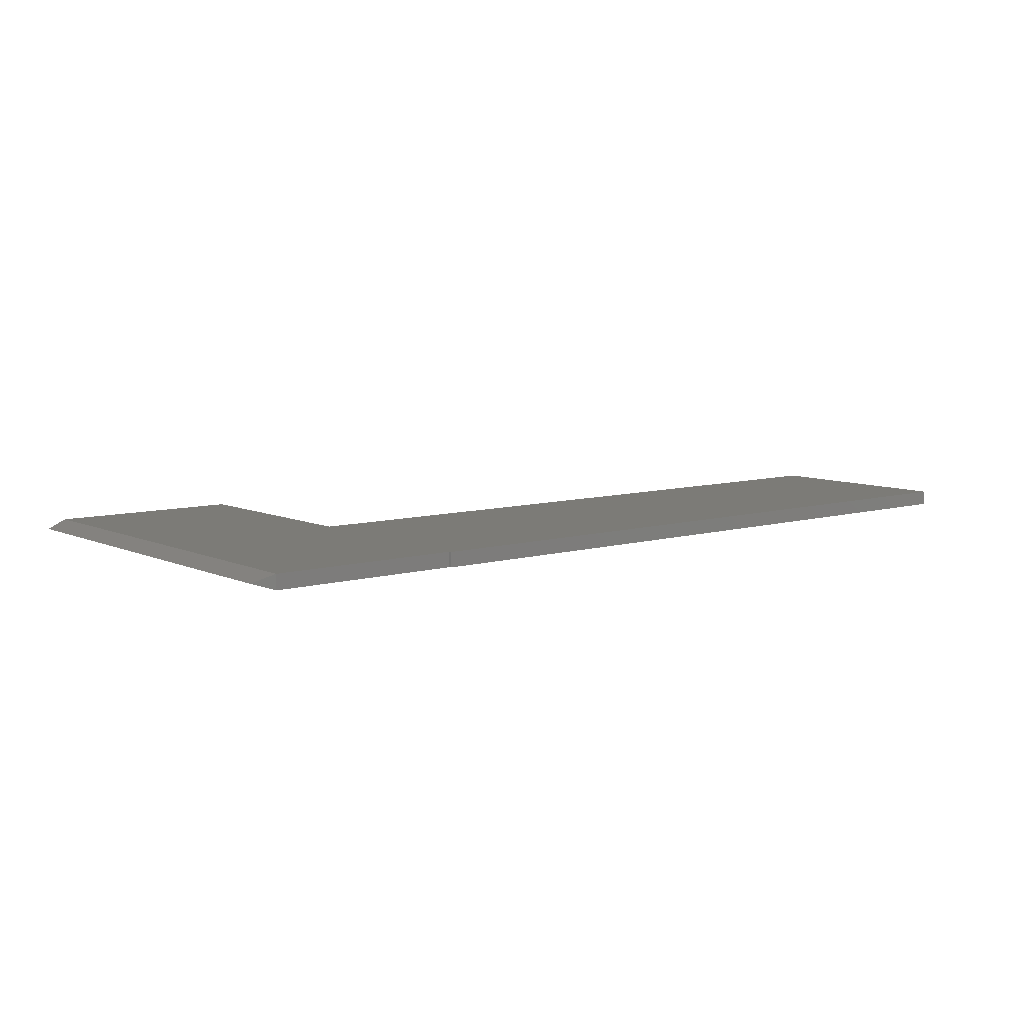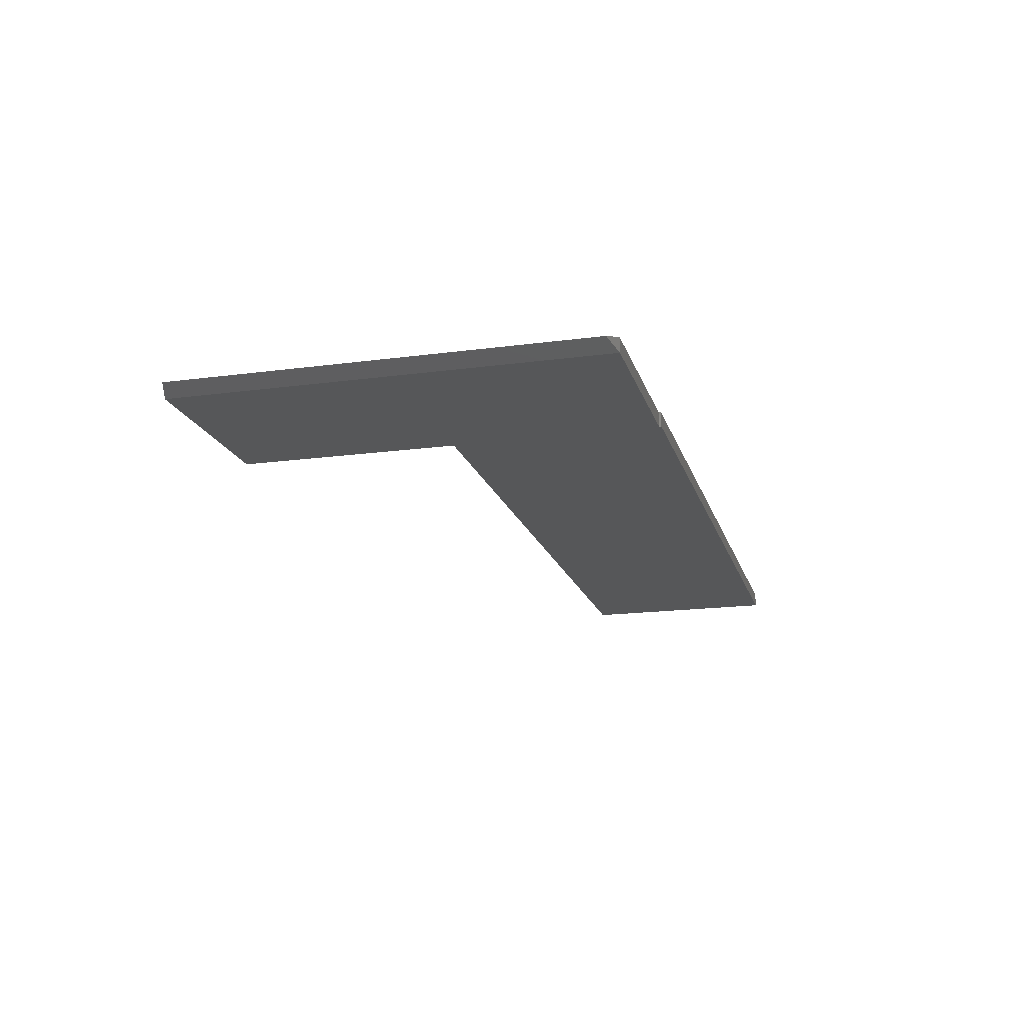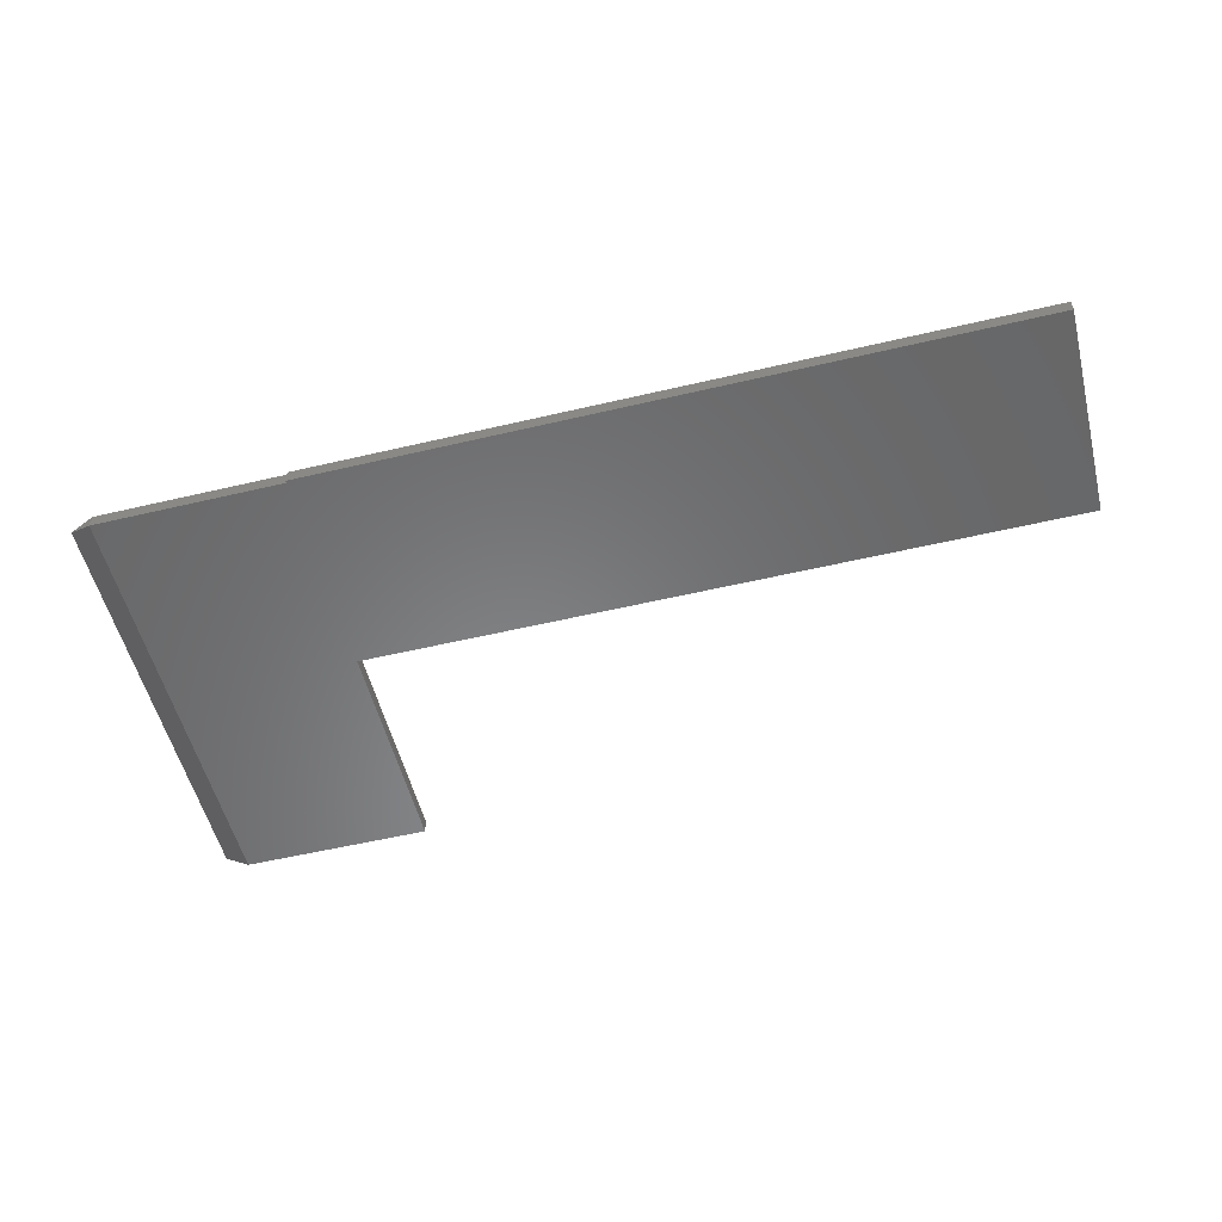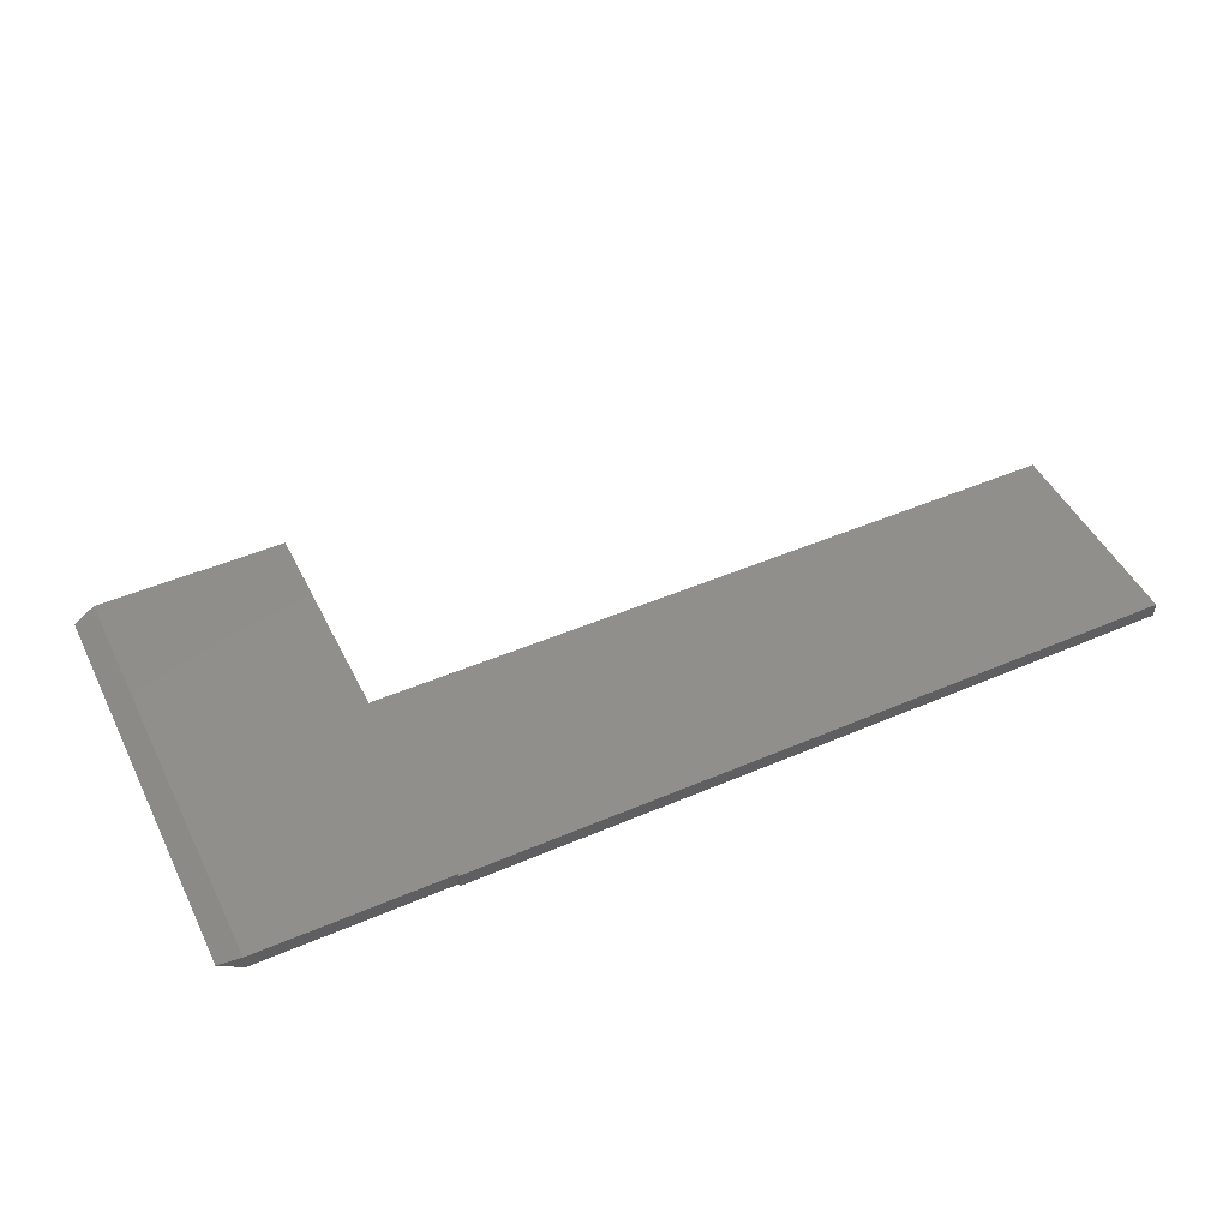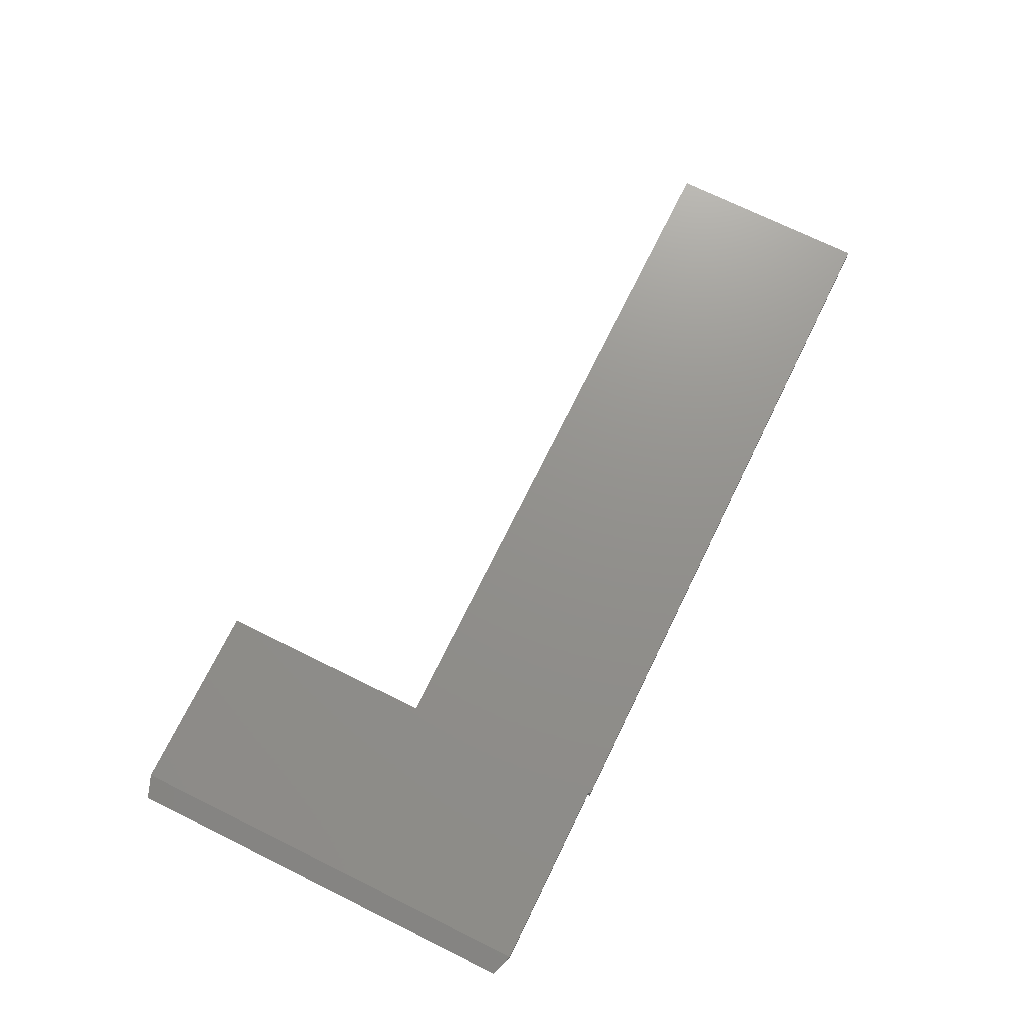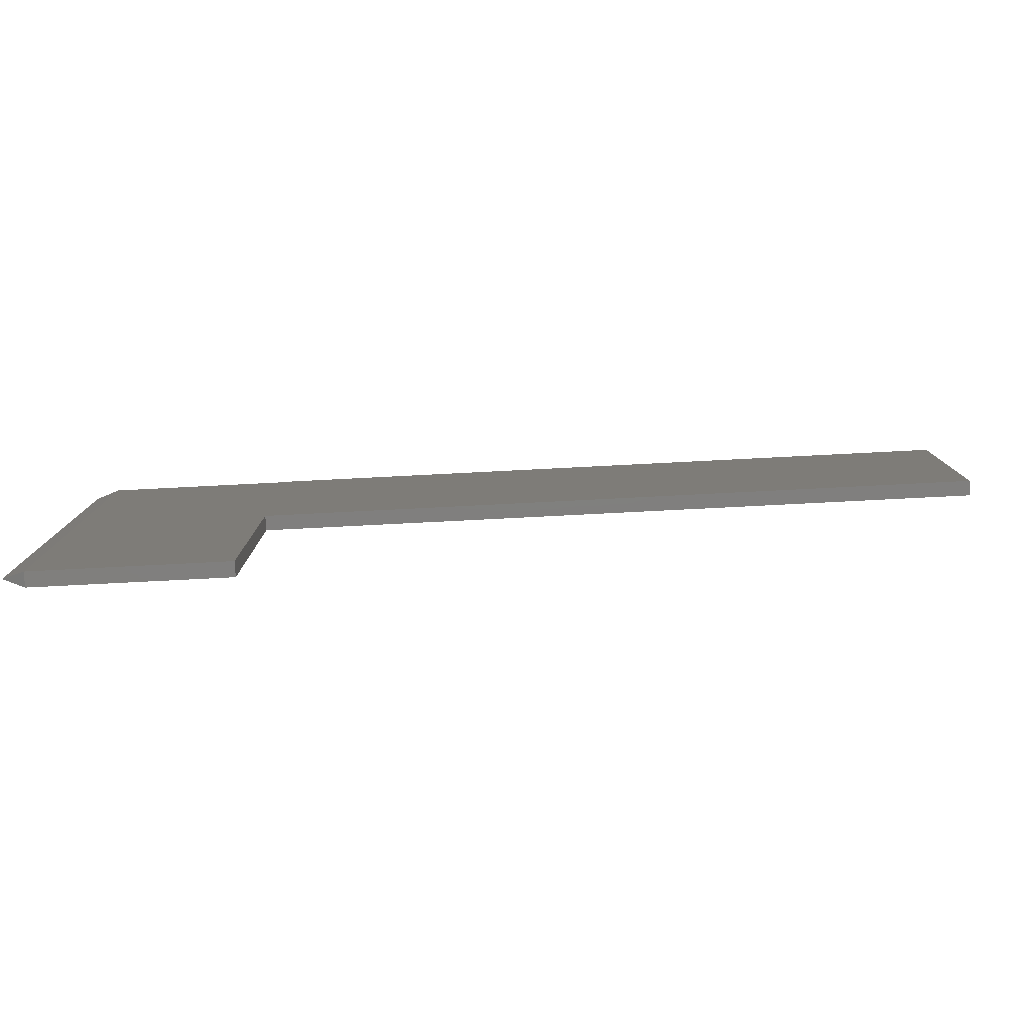
<metadata>
{"format":"stl","ext":"stl","renderer":"f3d","projection":"perspective","resolution":1024,"background":"white","views":[{"elev":8.0,"azim":141.0,"up":"+Z"},{"elev":-17.6,"azim":104.9,"up":"+Z"},{"elev":-54.7,"azim":-166.0,"up":"+Z"},{"elev":48.1,"azim":154.3,"up":"+Z"},{"elev":72.2,"azim":116.2,"up":"+Z"},{"elev":-79.6,"azim":-177.1,"up":"+Y"}]}
</metadata>
<code>
# stl→obj: 20 verts, 36 faces
v 0.2242 0.1016 0.007812
v 0.2007 0.1094 0
v 0.2007 0.1094 0.01562
v 0.2007 -0.3438 0.01562
v 0.2007 -0.3438 0
v 0.2242 -0.3359 0.007812
v 0 0.1094 0.01562
v 0 0.1117 0.01562
v -0.75 0.1117 0.01562
v -0.75 -0.1094 0.01562
v 0 -0.1094 0.01562
v 0 -0.3438 0.01562
v 0 -0.1148 0.01562
v 0 0.1094 0
v 0 -0.1094 0
v -0.75 -0.1094 0
v -0.75 0.1117 0
v 0 0.1117 0
v 0 -0.1148 0
v 0 -0.3438 0
f 1 2 3
f 4 5 6
f 7 8 9
f 7 9 10
f 7 10 11
f 7 11 3
f 12 4 13
f 13 4 3
f 13 3 11
f 3 4 1
f 1 4 6
f 14 2 15
f 14 15 16
f 14 16 17
f 14 17 18
f 15 2 19
f 19 2 5
f 19 5 20
f 2 1 5
f 5 1 6
f 3 2 7
f 7 2 14
f 12 20 4
f 4 20 5
f 13 19 12
f 12 19 20
f 11 15 13
f 13 15 19
f 7 14 8
f 8 14 18
f 10 16 11
f 11 16 15
f 9 17 10
f 10 17 16
f 8 18 9
f 9 18 17

</code>
